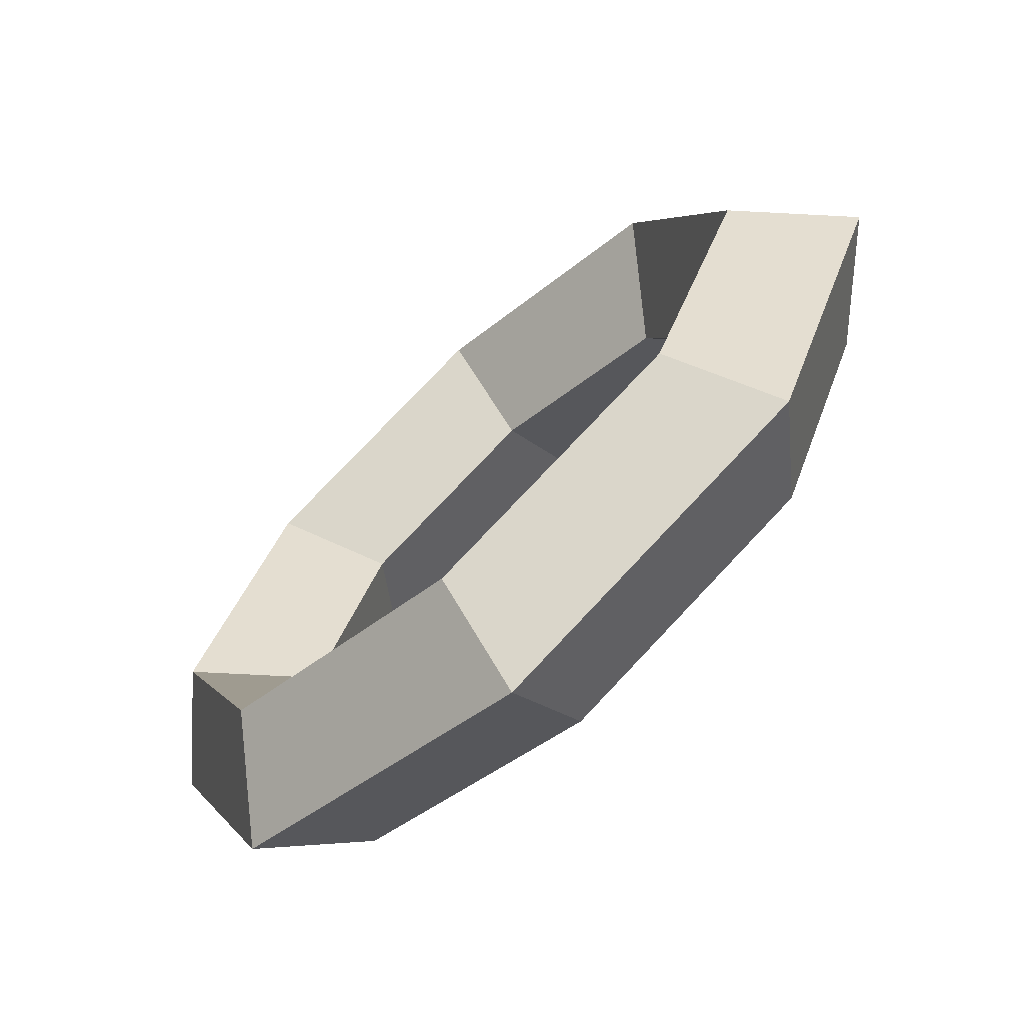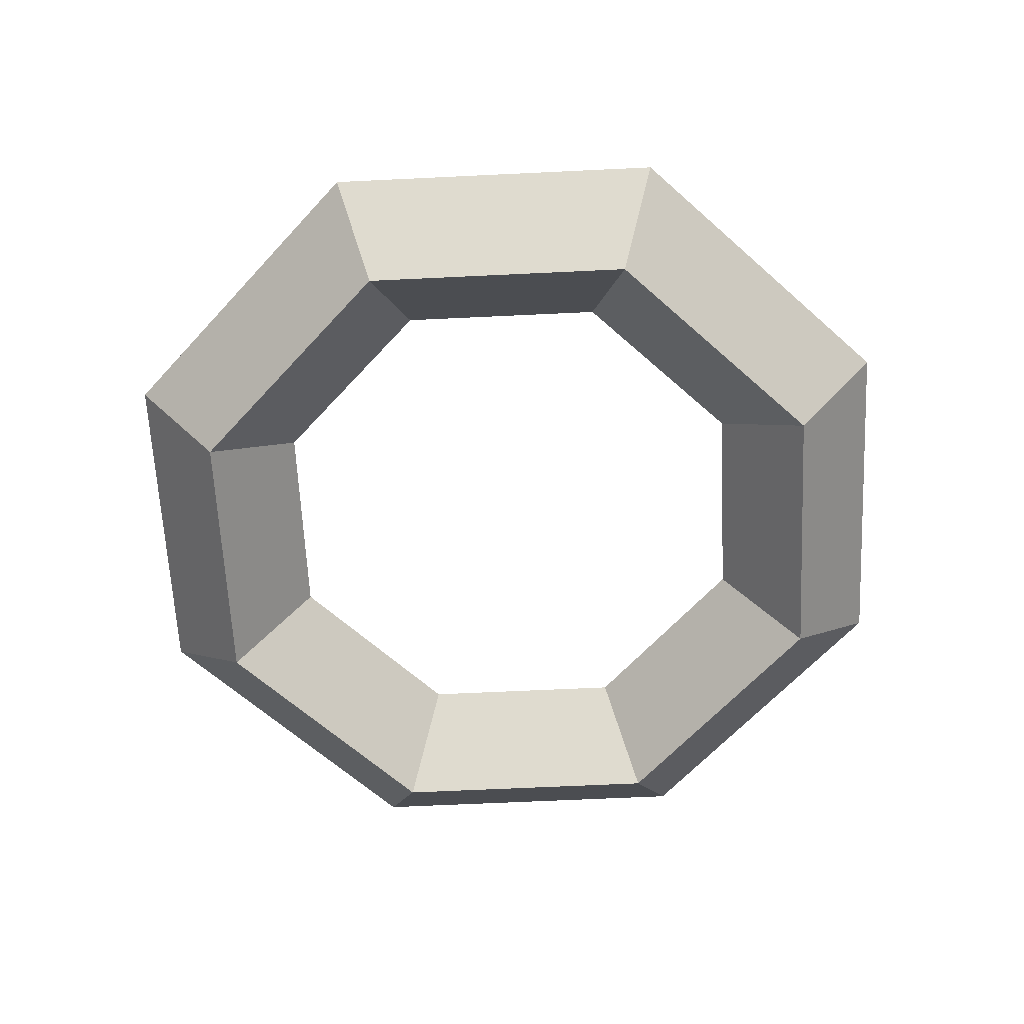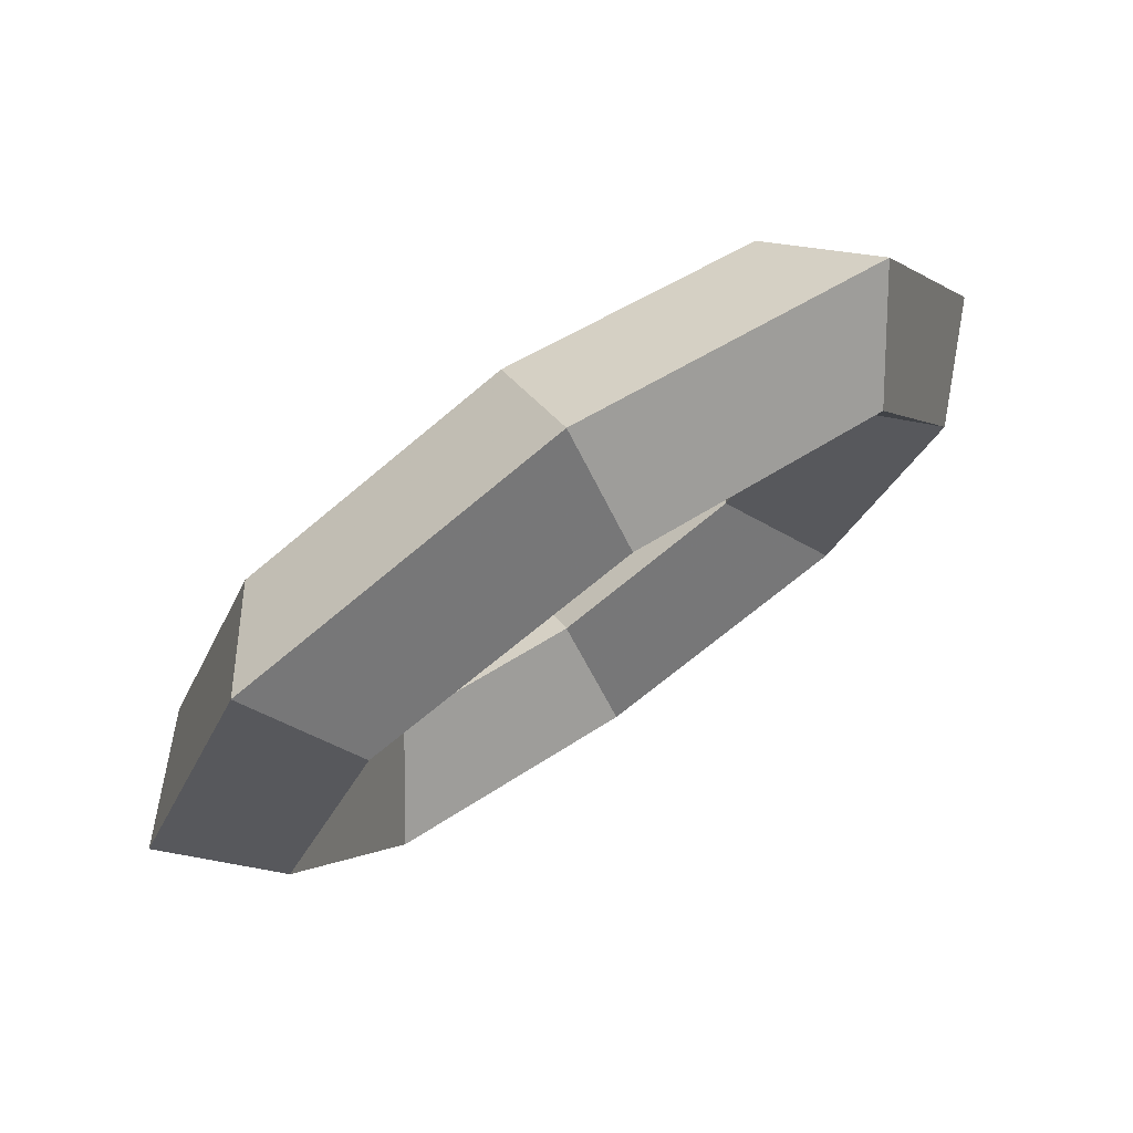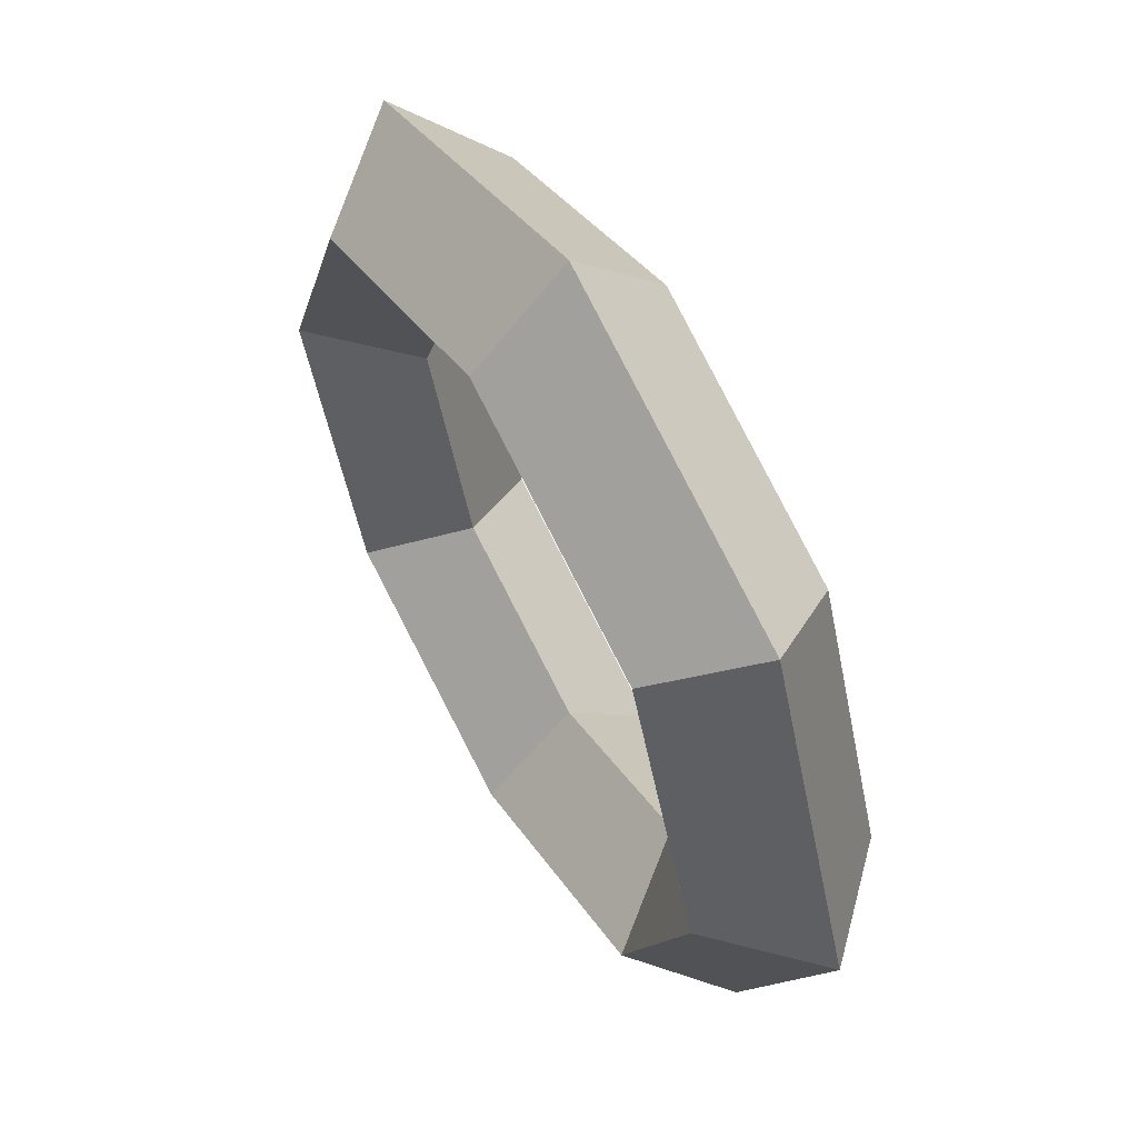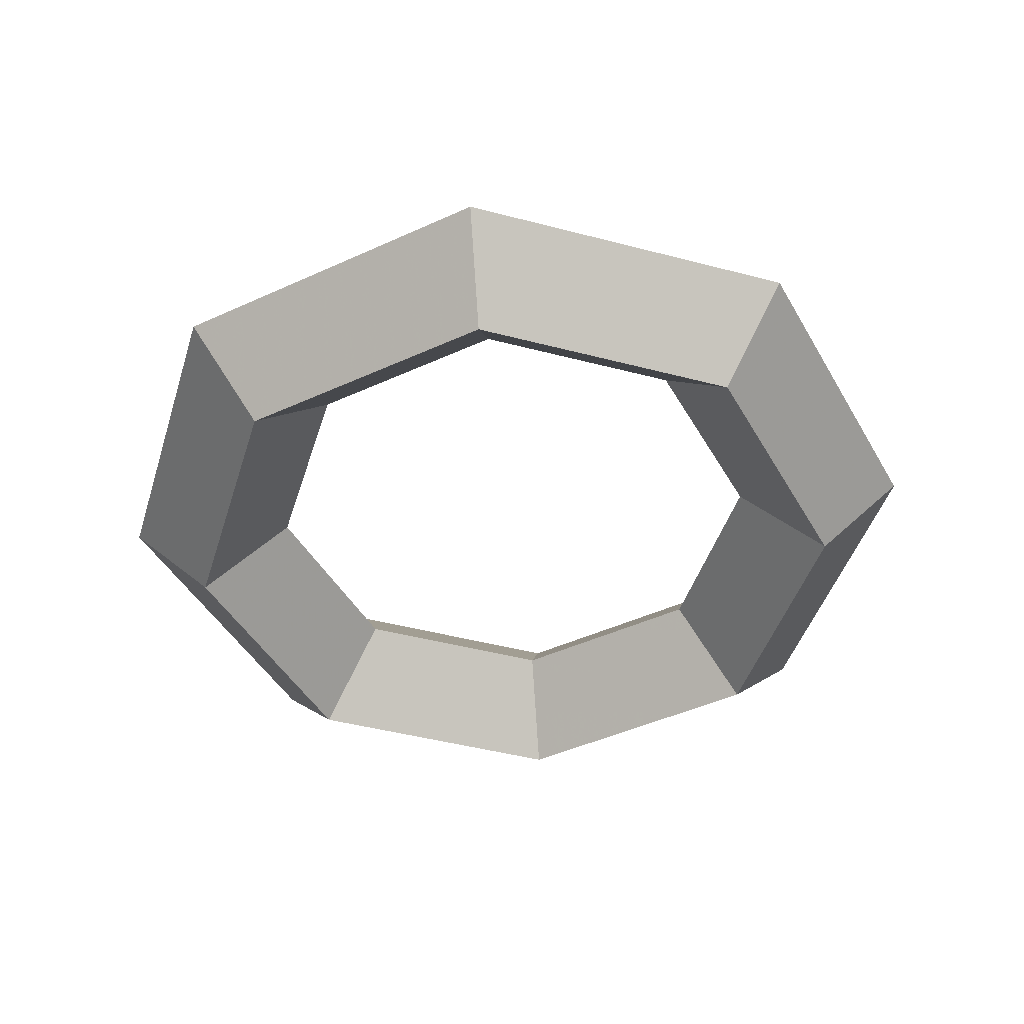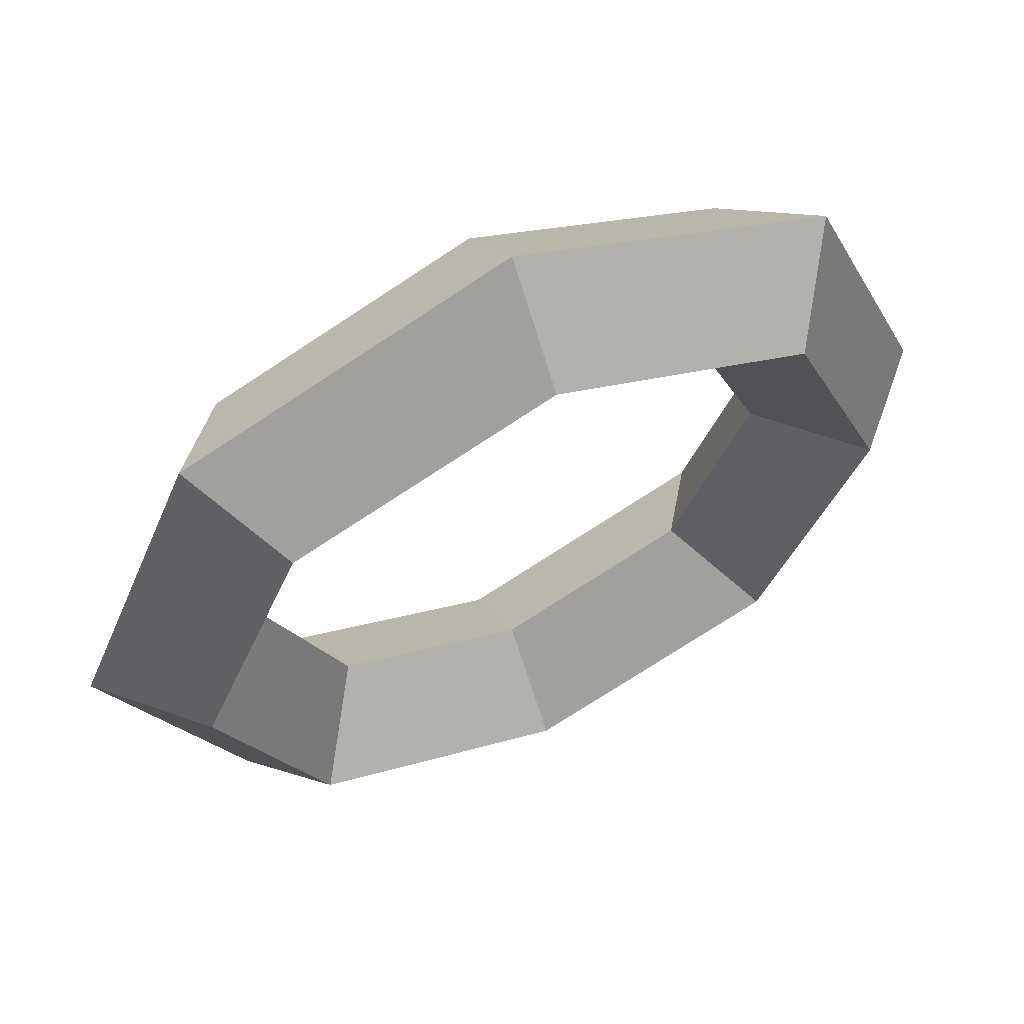
<metadata>
{"format":"obj","ext":"obj","renderer":"f3d","projection":"perspective","resolution":1024,"background":"white","views":[{"elev":-70.5,"azim":42.0,"up":"+Z"},{"elev":-63.0,"azim":-19.7,"up":"+Y"},{"elev":76.7,"azim":145.2,"up":"+Z"},{"elev":58.4,"azim":-119.9,"up":"+Z"},{"elev":-44.9,"azim":5.5,"up":"+Y"},{"elev":61.4,"azim":-25.2,"up":"+Z"}]}
</metadata>
<code>
v  0.01188 0.003369 -0.9838
v  0.01188 0.2034 -0.7838
v  0.01188 0.003369 -0.5838
v  0.01188 -0.1966 -0.7838
v  0.719 0.003369 -0.6909
v  0.5776 0.2034 -0.5495
v  0.4361 0.003369 -0.4081
v  0.5776 -0.1966 -0.5495
v  1.012 0.003369 0.0162
v  0.8119 0.2034 0.0162
v  0.6119 0.003369 0.0162
v  0.8119 -0.1966 0.0162
v  0.719 0.003369 0.7233
v  0.5776 0.2034 0.5819
v  0.4361 0.003369 0.4405
v  0.5776 -0.1966 0.5819
v  0.01188 0.003369 1.016
v  0.01188 0.2034 0.8162
v  0.01188 0.003369 0.6162
v  0.01188 -0.1966 0.8162
v  -0.6952 0.003369 0.7233
v  -0.5538 0.2034 0.5819
v  -0.4124 0.003369 0.4405
v  -0.5538 -0.1966 0.5819
v  -0.9881 0.003369 0.0162
v  -0.7881 0.2034 0.0162
v  -0.5881 0.003369 0.0162
v  -0.7881 -0.1966 0.0162
v  -0.6952 0.003369 -0.6909
v  -0.5538 0.2034 -0.5495
v  -0.4124 0.003369 -0.4081
v  -0.5538 -0.1966 -0.5495
g (null)
f 1 6 5
f 1 2 6
f 2 7 6
f 2 3 7
f 3 8 7
f 3 4 8
f 4 5 8
f 4 1 5
f 5 10 9
f 5 6 10
f 6 11 10
f 6 7 11
f 7 12 11
f 7 8 12
f 8 9 12
f 8 5 9
f 9 14 13
f 9 10 14
f 10 15 14
f 10 11 15
f 11 16 15
f 11 12 16
f 12 13 16
f 12 9 13
f 13 18 17
f 13 14 18
f 14 19 18
f 14 15 19
f 15 20 19
f 15 16 20
f 16 17 20
f 16 13 17
f 17 22 21
f 17 18 22
f 18 23 22
f 18 19 23
f 19 24 23
f 19 20 24
f 20 21 24
f 20 17 21
f 21 26 25
f 21 22 26
f 22 27 26
f 22 23 27
f 23 28 27
f 23 24 28
f 24 25 28
f 24 21 25
f 25 30 29
f 25 26 30
f 26 31 30
f 26 27 31
f 27 32 31
f 27 28 32
f 28 29 32
f 28 25 29
f 29 2 1
f 29 30 2
f 30 3 2
f 30 31 3
f 31 4 3
f 31 32 4
f 32 1 4
f 32 29 1
g

</code>
